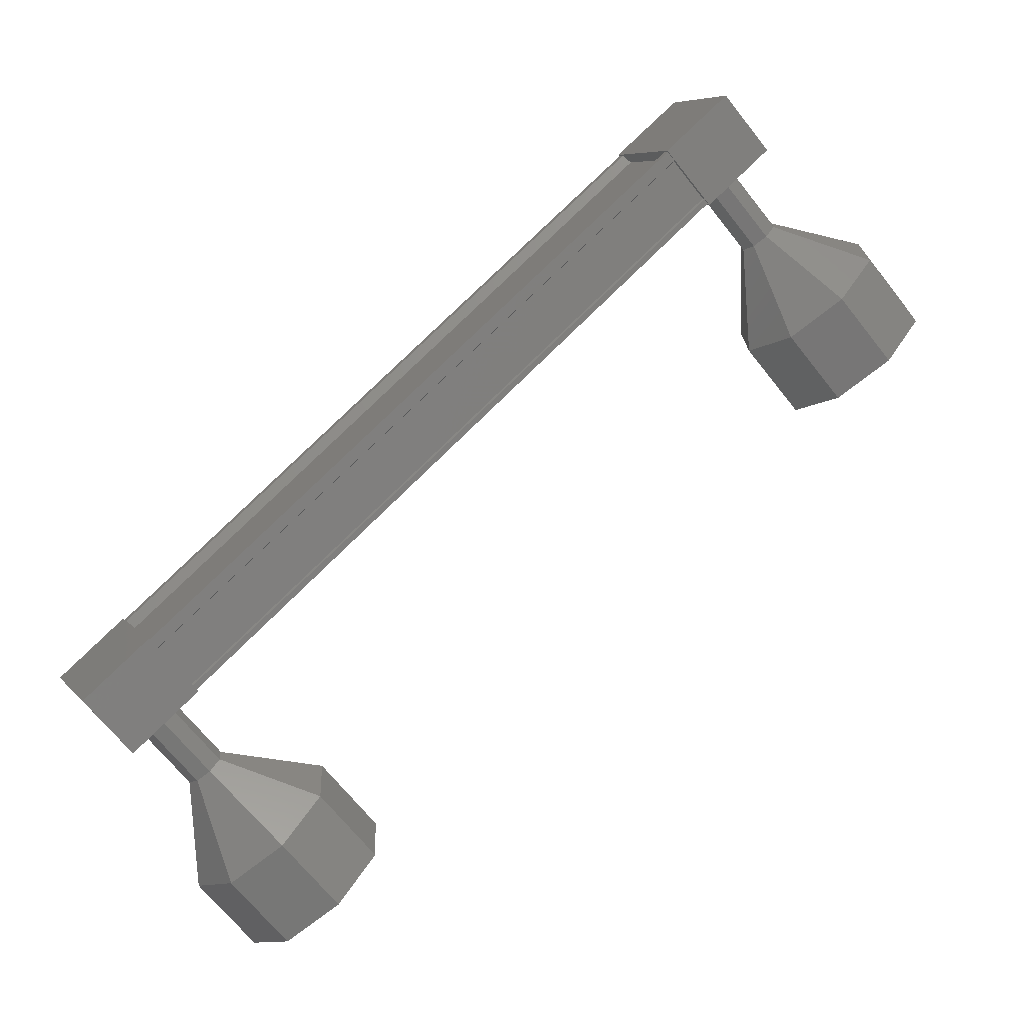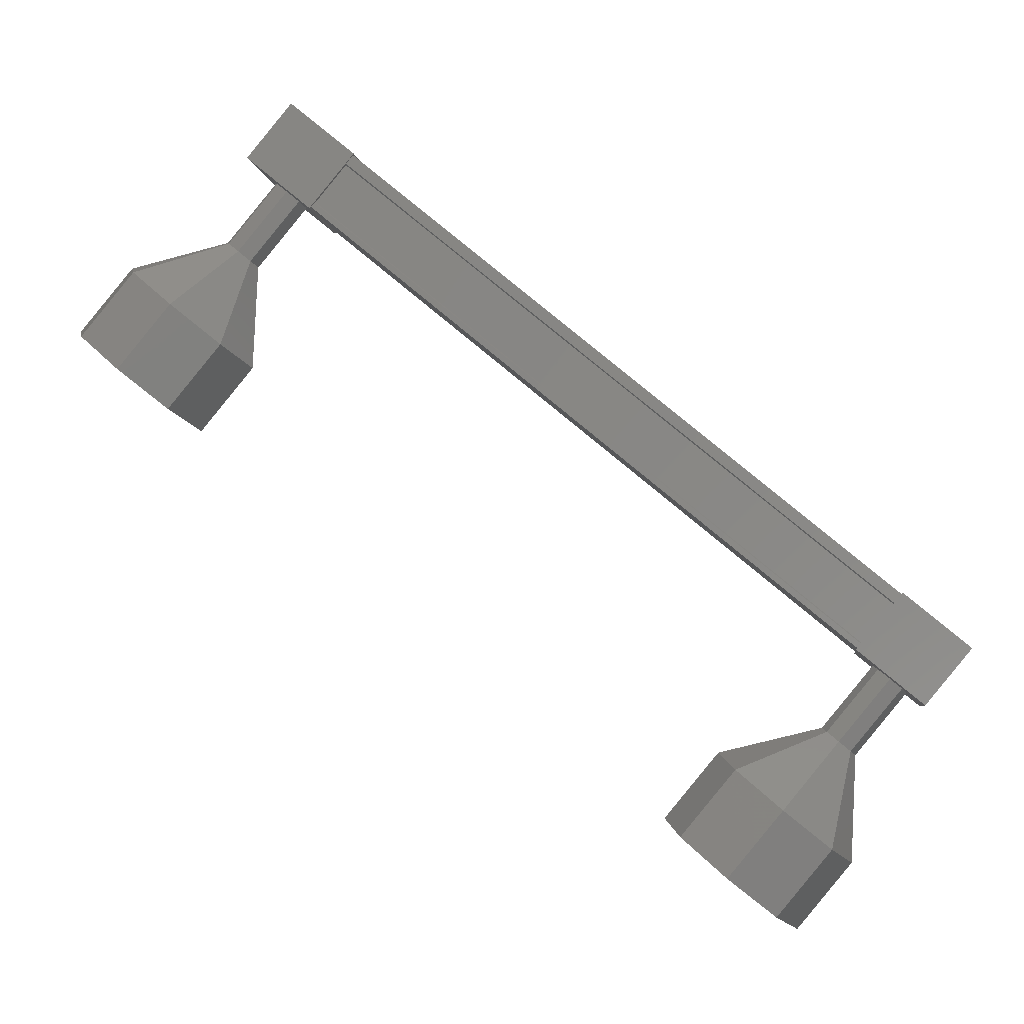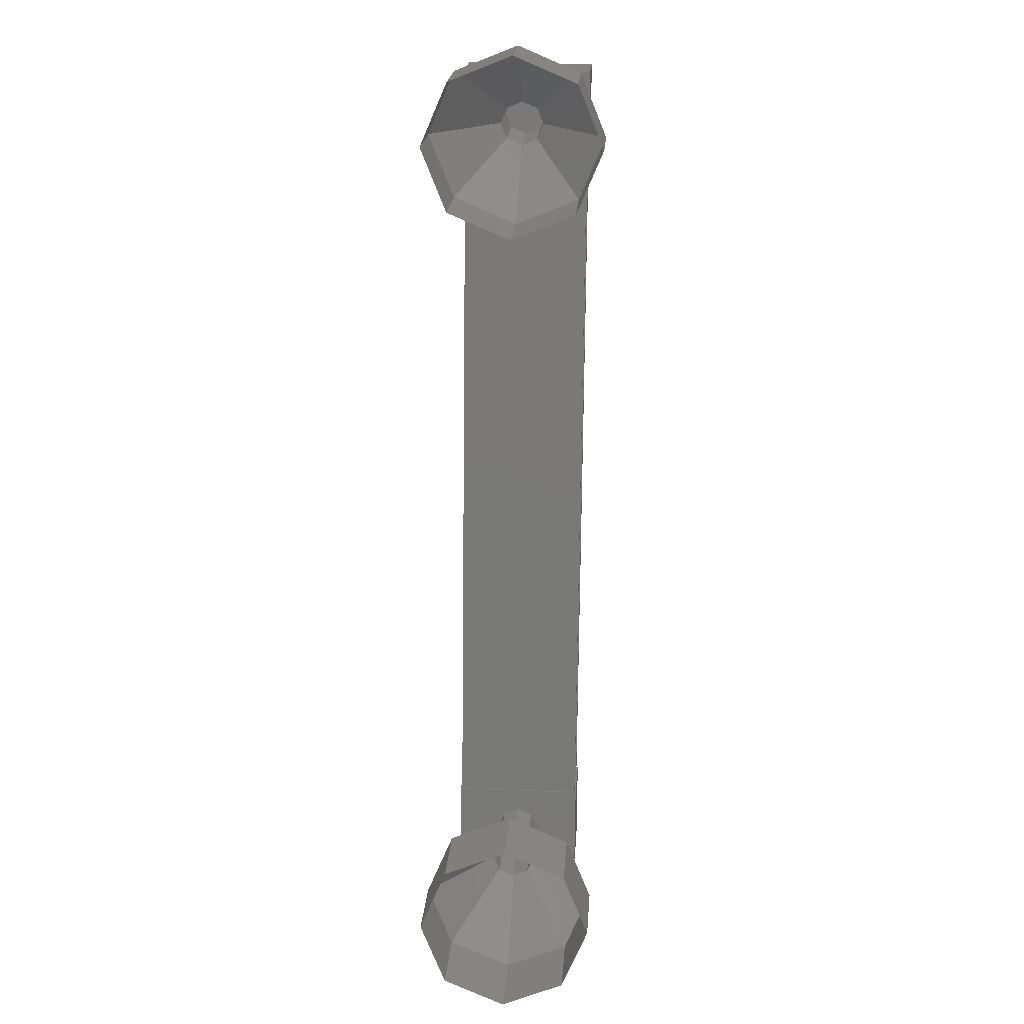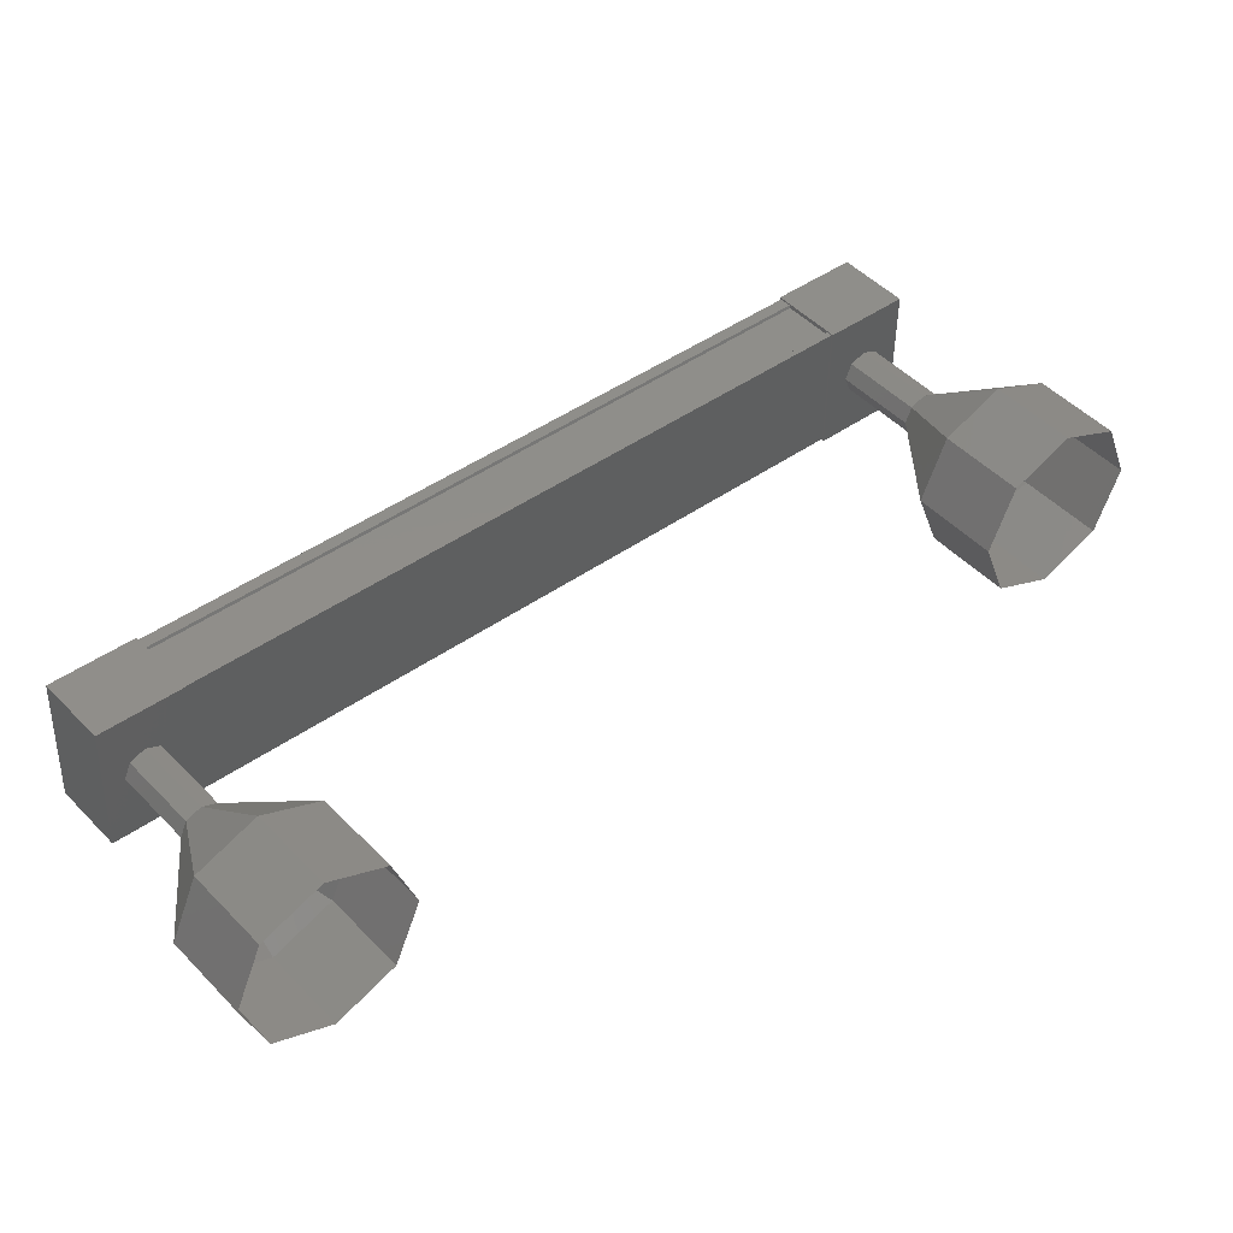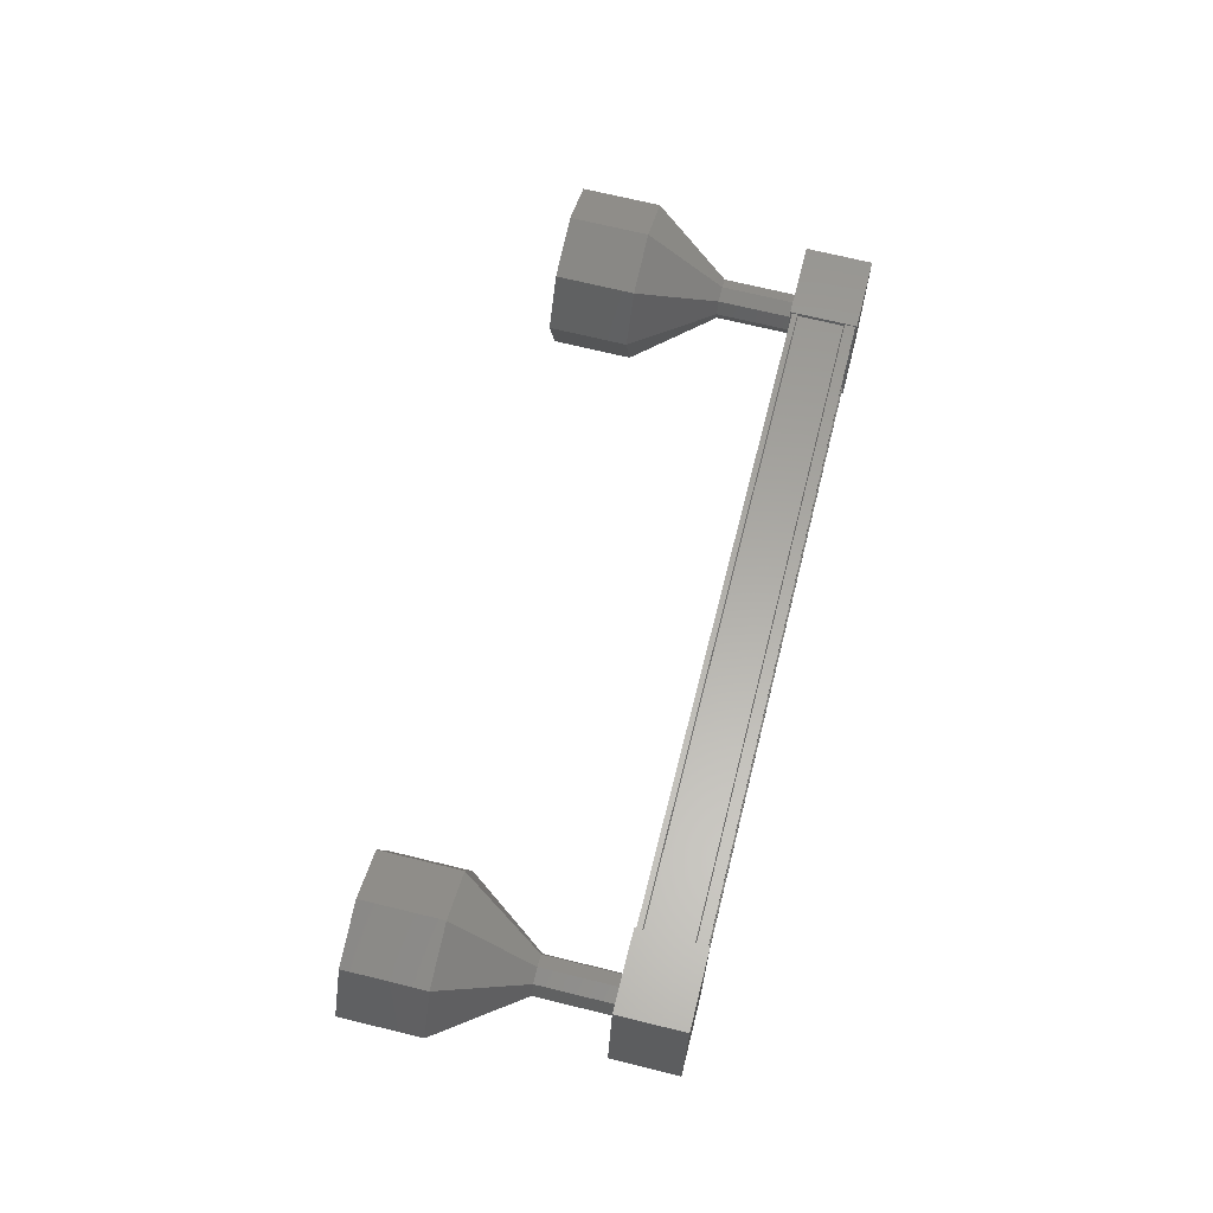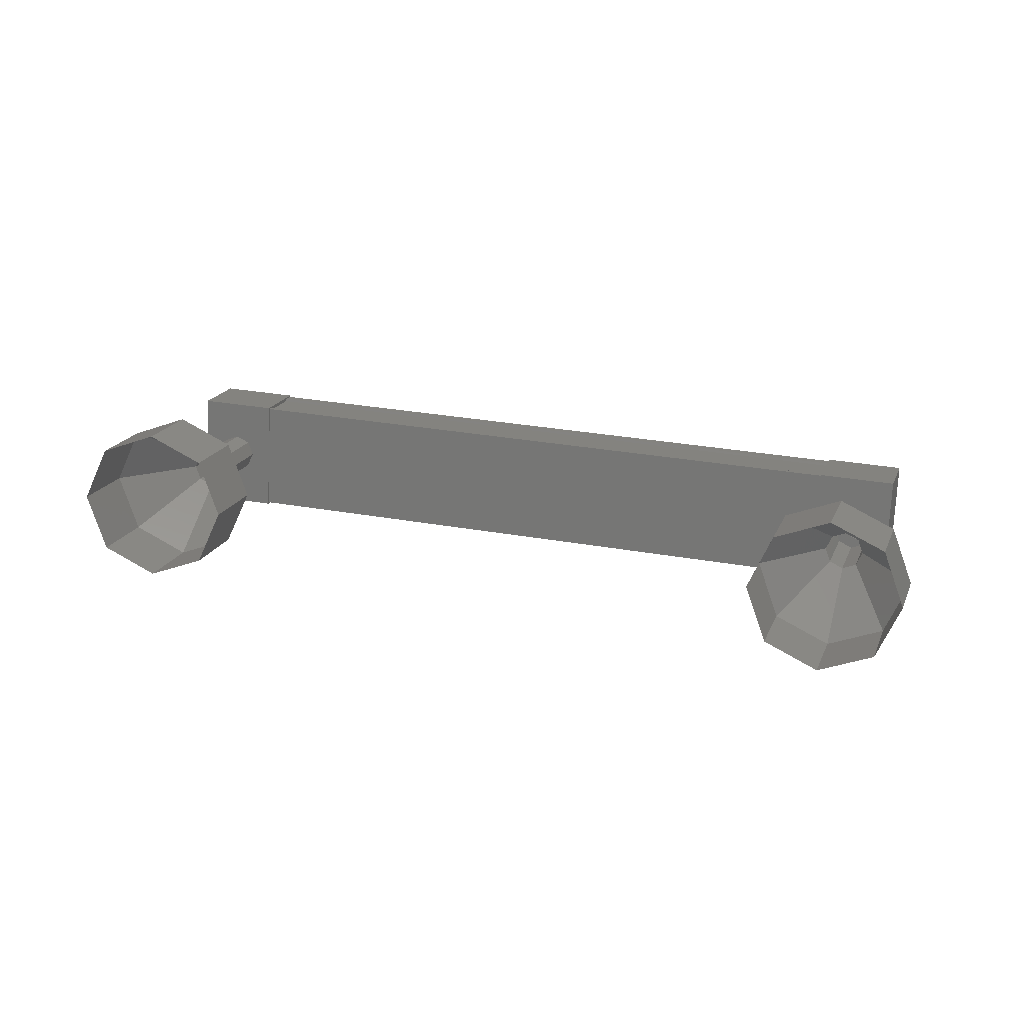
<metadata>
{"format":"stl","ext":"stl","renderer":"f3d","projection":"perspective","resolution":1024,"background":"white","views":[{"elev":9.7,"azim":159.9,"up":"+Z"},{"elev":-8.1,"azim":7.5,"up":"+Z"},{"elev":-32.8,"azim":-88.2,"up":"+Z"},{"elev":-42.4,"azim":179.1,"up":"+Z"},{"elev":59.3,"azim":-36.3,"up":"+Y"},{"elev":19.3,"azim":-123.7,"up":"+Y"}]}
</metadata>
<code>
# stl→obj: 120 verts, 152 faces
v 49.93 157.8 436
v 50 157.7 436.1
v 57.08 158.1 430.1
v 57.08 158 430.1
v 57.01 159.2 430.1
v 57.08 159.3 430.2
v 50 159 436.1
v 57.08 159.4 430.2
v 50 159.1 436.1
v 56.61 159.5 429.7
v 49.53 159.1 435.6
v 56.62 159.4 429.7
v 49.9 159.1 436
v 57.01 158.1 430.1
v 49.93 158.9 436.1
v 49.91 159.1 436
v 57 159.4 430.1
v 56.99 159.4 430.1
v 57.51 158 429.8
v 56.97 159.5 429.2
v 57.51 159.5 429.9
v 56.74 159.4 430.5
v 56.74 157.9 430.4
v 56.2 159.5 429.9
v 56.2 158 429.8
v 56.97 158 429.2
v 50.36 159.1 435.9
v 50.36 157.6 435.8
v 49.82 159.2 435.2
v 49.82 157.7 435.1
v 49.06 157.6 435.8
v 49.6 157.6 436.4
v 49.6 159.1 436.5
v 49.06 159.1 435.9
v 50 157.6 436.1
v 49.91 157.6 436
v 57 158 430
v 49.91 157.7 436
v 56.99 158 430
v 49.54 157.7 435.5
v 56.62 158 429.6
v 49.53 157.7 435.5
v 56.61 158 429.6
v 49.49 157.7 435.5
v 56.57 158 429.5
v 49.48 159.1 435.5
v 56.57 159.5 429.6
v 47.42 158.4 434.7
v 46.78 158.5 433.9
v 47.64 157.8 434.4
v 47 157.8 433.7
v 48.19 157.5 434
v 47.54 157.5 433.2
v 48.73 157.8 433.5
v 48.08 157.8 432.8
v 48.95 158.5 433.4
v 48.31 158.6 432.6
v 48.73 159.2 433.6
v 48.08 159.3 432.8
v 48.18 159.5 434.1
v 47.54 159.5 433.3
v 47.64 159.2 434.5
v 47 159.2 433.8
v 56.12 158.9 428.7
v 56.82 158.7 429.4
v 56.17 158.8 428.6
v 56.76 158.6 429.4
v 56.12 158.6 428.7
v 56.63 158.5 429.5
v 55.98 158.5 428.8
v 56.49 158.5 429.7
v 55.85 158.6 428.9
v 56.43 158.7 429.7
v 55.79 158.8 428.9
v 56.49 158.9 429.7
v 55.85 158.9 428.9
v 56.63 159 429.6
v 55.98 159 428.8
v 56.76 158.9 429.4
v 55.24 159.6 426.8
v 56.11 158.8 427.4
v 55.47 158.9 426.6
v 55.89 158.1 427.5
v 55.25 158.2 426.8
v 55.35 157.8 428
v 54.7 157.8 427.2
v 54.81 158.1 428.4
v 54.16 158.1 427.7
v 54.58 158.8 428.7
v 53.94 158.8 427.9
v 54.8 159.5 428.5
v 54.16 159.5 427.8
v 55.35 159.8 428.1
v 54.7 159.8 427.3
v 55.89 159.5 427.6
v 56.18 158.8 428.6
v 56.13 158.6 428.7
v 55.99 158.5 428.8
v 55.8 158.8 429
v 55.99 159 428.8
v 49.27 158.4 435.7
v 48.63 158.4 434.9
v 49.33 158.2 435.7
v 48.69 158.3 434.9
v 49.46 158.2 435.5
v 48.82 158.2 434.8
v 49.6 158.2 435.4
v 48.96 158.3 434.7
v 49.66 158.4 435.4
v 49.01 158.5 434.6
v 49.6 158.6 435.4
v 48.96 158.6 434.7
v 49.46 158.7 435.6
v 48.82 158.7 434.8
v 49.33 158.6 435.7
v 48.69 158.6 434.9
v 48.64 158.4 435
v 48.83 158.2 434.8
v 49.02 158.5 434.6
v 48.83 158.7 434.8
f 1 2 3
f 3 2 4
f 5 6 7
f 7 6 8
f 8 9 7
f 10 11 12
f 12 11 11
f 11 13 12
f 3 14 1
f 1 14 5
f 5 15 1
f 7 15 5
f 9 8 16
f 16 8 17
f 17 13 16
f 18 13 17
f 12 13 18
f 19 20 21
f 21 20 22
f 22 23 21
f 24 23 22
f 25 23 24
f 24 20 25
f 25 20 26
f 26 20 19
f 19 23 26
f 21 23 19
f 27 28 29
f 29 28 30
f 30 31 29
f 28 31 30
f 32 31 28
f 28 33 32
f 32 33 31
f 31 33 34
f 34 29 31
f 33 29 34
f 27 29 33
f 33 28 27
f 2 35 4
f 4 35 36
f 36 37 4
f 38 37 36
f 39 37 38
f 38 40 39
f 39 40 41
f 41 40 42
f 42 43 41
f 44 43 42
f 45 43 44
f 44 46 45
f 45 46 47
f 47 46 10
f 24 22 20
f 23 25 26
f 46 11 10
f 48 49 50
f 50 49 51
f 51 52 50
f 53 52 51
f 54 52 53
f 53 55 54
f 54 55 56
f 56 55 57
f 57 58 56
f 59 58 57
f 60 58 59
f 59 61 60
f 60 61 62
f 62 61 63
f 63 48 62
f 49 48 63
f 64 65 66
f 66 65 67
f 67 68 66
f 69 68 67
f 70 68 69
f 69 71 70
f 70 71 72
f 72 71 73
f 73 74 72
f 75 74 73
f 76 74 75
f 75 77 76
f 76 77 78
f 78 77 79
f 79 64 78
f 65 64 79
f 80 81 82
f 82 81 83
f 83 84 82
f 85 84 83
f 86 84 85
f 85 87 86
f 86 87 88
f 88 87 89
f 89 90 88
f 91 90 89
f 92 90 91
f 91 93 92
f 92 93 94
f 94 93 95
f 95 80 94
f 81 80 95
f 95 96 81
f 81 96 97
f 97 83 81
f 98 83 97
f 85 83 98
f 98 72 85
f 85 72 87
f 87 72 99
f 99 89 87
f 76 89 99
f 91 89 76
f 76 100 91
f 91 100 93
f 93 100 64
f 64 95 93
f 96 95 64
f 101 102 103
f 103 102 104
f 104 105 103
f 106 105 104
f 107 105 106
f 106 108 107
f 107 108 109
f 109 108 110
f 110 111 109
f 112 111 110
f 113 111 112
f 112 114 113
f 113 114 115
f 115 114 116
f 116 101 115
f 102 101 116
f 116 62 117
f 117 62 48
f 48 104 117
f 50 104 48
f 118 104 50
f 50 52 118
f 118 52 108
f 108 52 54
f 54 119 108
f 56 119 54
f 112 119 56
f 56 58 112
f 112 58 120
f 120 58 60
f 60 116 120
f 62 116 60

</code>
